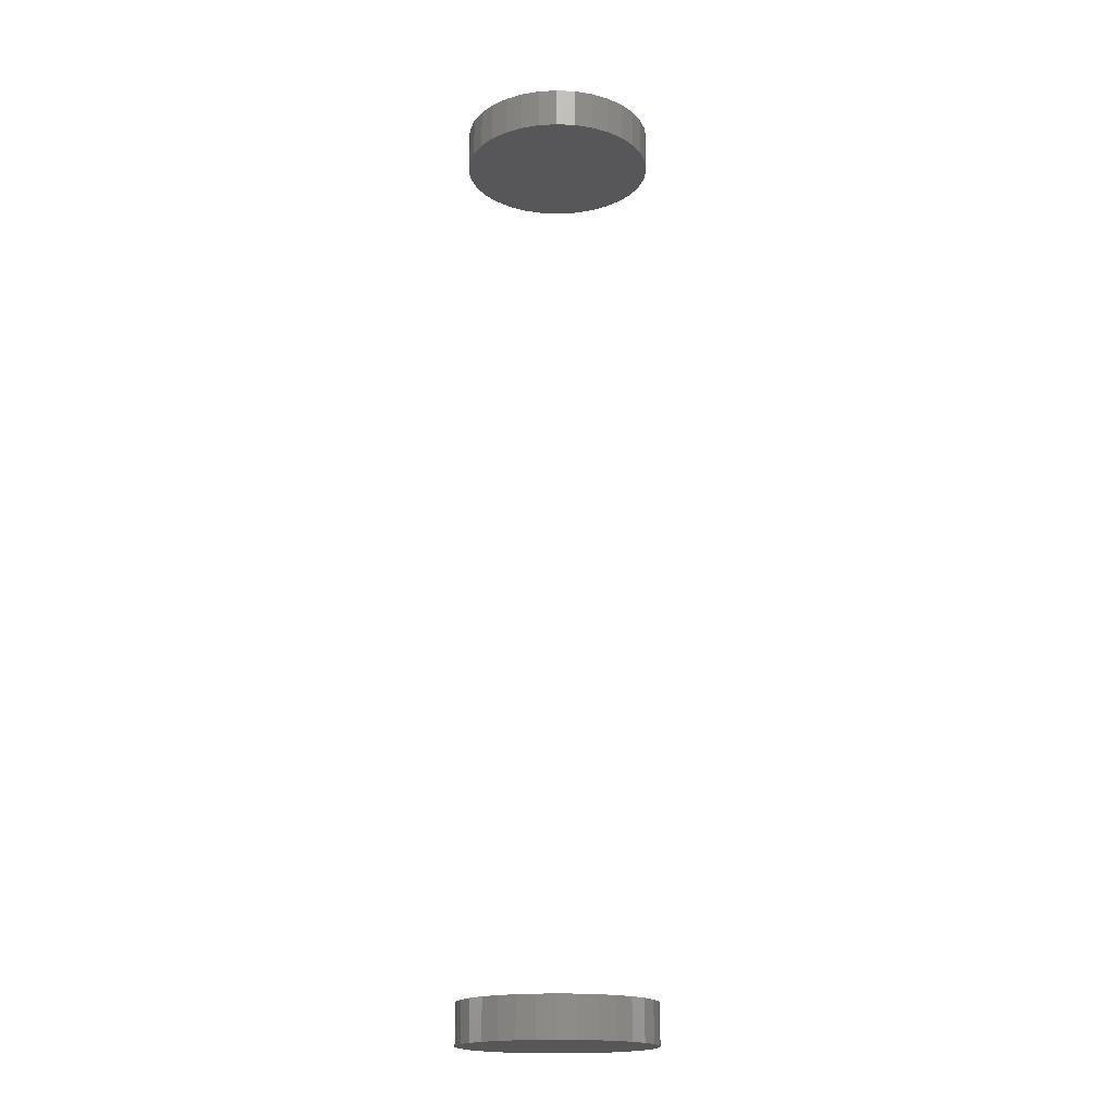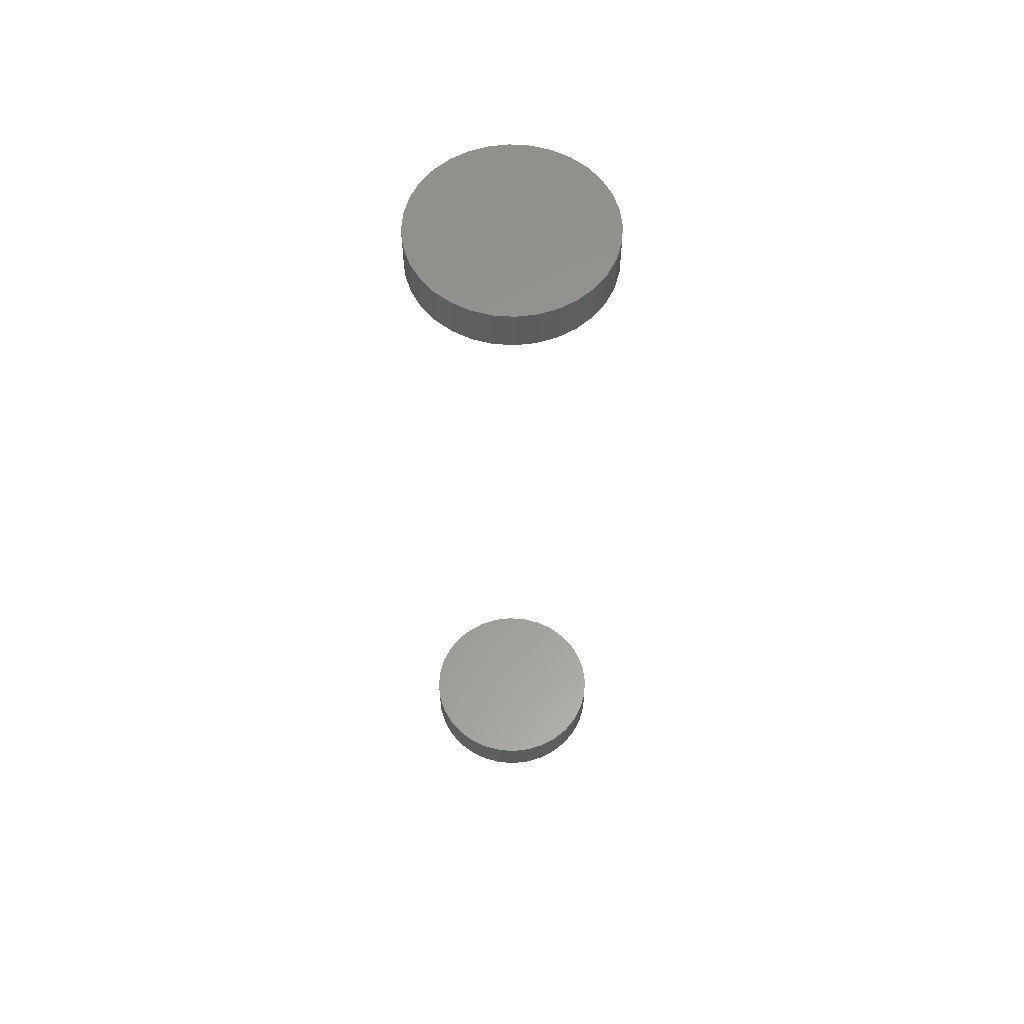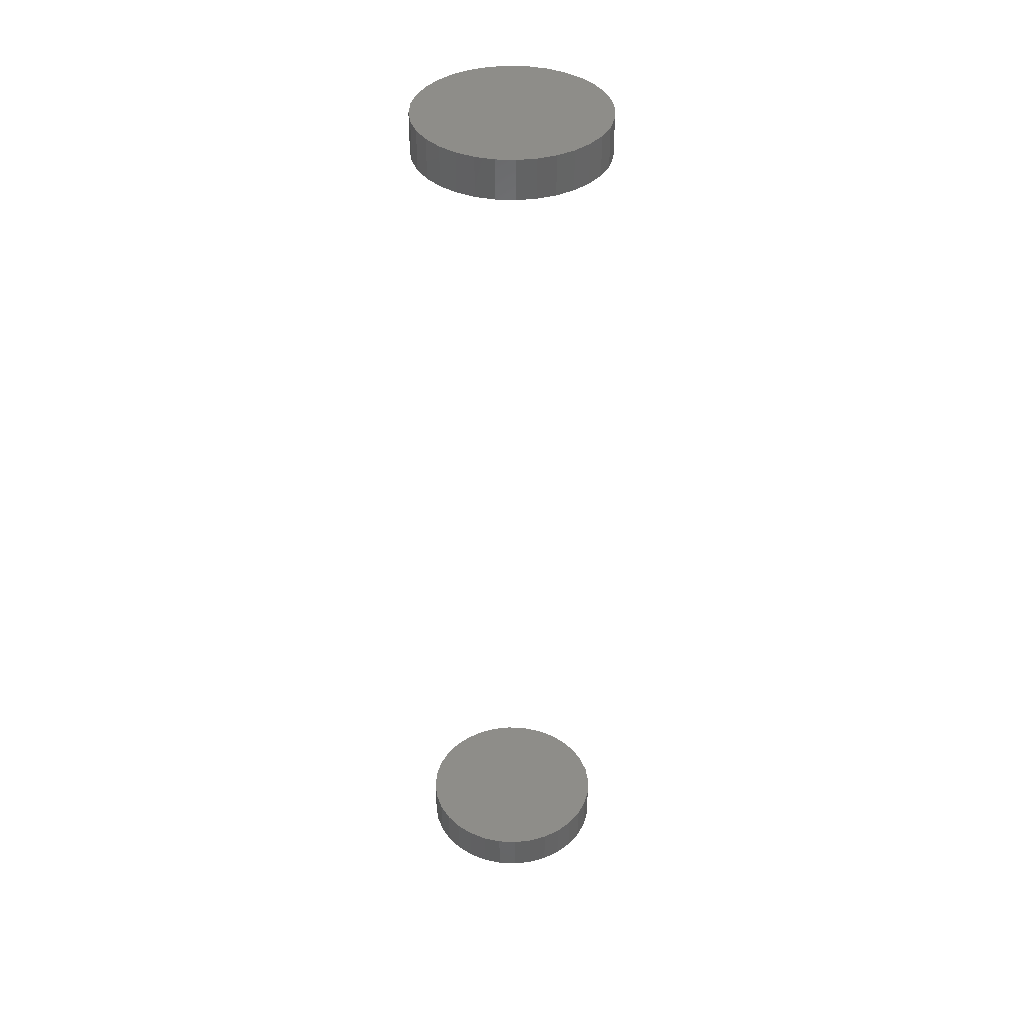
<metadata>
{"format":"stl","ext":"stl","renderer":"f3d","projection":"perspective","resolution":1024,"background":"white","views":[{"elev":-18.1,"azim":67.9,"up":"+Z"},{"elev":59.2,"azim":156.1,"up":"+Z"},{"elev":39.2,"azim":-159.6,"up":"+Z"}]}
</metadata>
<code>
# stl→obj: 128 verts, 248 faces
v -0.07303 9.185e-18 0.7188
v -0.07303 9.185e-18 0.75
v -0.07159 0.01463 0.7188
v -0.07159 0.01463 0.75
v -0.06732 0.0287 0.7188
v -0.06732 0.0287 0.75
v -0.06039 0.04167 0.7188
v -0.06039 0.04167 0.75
v -0.05106 0.05303 0.7188
v -0.05106 0.05303 0.75
v -0.03969 0.06236 0.7188
v -0.03969 0.06236 0.75
v -0.02673 0.06929 0.7188
v -0.02673 0.06929 0.75
v -0.01266 0.07356 0.7188
v -0.01266 0.07356 0.75
v 0.001974 0.075 0.7188
v 0.001974 0.075 0.75
v 0.01661 0.07356 0.7188
v 0.01661 0.07356 0.75
v 0.03067 0.06929 0.7188
v 0.03067 0.06929 0.75
v 0.04364 0.06236 0.7188
v 0.04364 0.06236 0.75
v 0.05501 0.05303 0.7188
v 0.05501 0.05303 0.75
v 0.06433 0.04167 0.7188
v 0.06433 0.04167 0.75
v 0.07126 0.0287 0.7188
v 0.07126 0.0287 0.75
v 0.07553 0.01463 0.7188
v 0.07553 0.01463 0.75
v 0.07697 -1.837e-17 0.7188
v 0.07697 0 0.75
v -0.07303 9.185e-18 0
v -0.07303 9.185e-18 0.03125
v -0.07159 0.01463 0
v -0.07159 0.01463 0.03125
v -0.06732 0.0287 0
v -0.06732 0.0287 0.03125
v -0.06039 0.04167 0
v -0.06039 0.04167 0.03125
v -0.05106 0.05303 0
v -0.05106 0.05303 0.03125
v -0.03969 0.06236 0
v -0.03969 0.06236 0.03125
v -0.02673 0.06929 0
v -0.02673 0.06929 0.03125
v -0.01266 0.07356 0
v -0.01266 0.07356 0.03125
v 0.001974 0.075 0
v 0.001974 0.075 0.03125
v 0.01661 0.07356 0
v 0.01661 0.07356 0.03125
v 0.03067 0.06929 0
v 0.03067 0.06929 0.03125
v 0.04364 0.06236 0
v 0.04364 0.06236 0.03125
v 0.05501 0.05303 0
v 0.05501 0.05303 0.03125
v 0.06433 0.04167 0
v 0.06433 0.04167 0.03125
v 0.07126 0.0287 0
v 0.07126 0.0287 0.03125
v 0.07553 0.01463 0
v 0.07553 0.01463 0.03125
v 0.07697 0 0
v 0.07697 0 0.03125
v 0.07553 -0.01463 0.7188
v 0.07553 -0.01463 0.75
v 0.07126 -0.0287 0.7188
v 0.07126 -0.0287 0.75
v 0.06433 -0.04167 0.7188
v 0.06433 -0.04167 0.75
v 0.05501 -0.05303 0.7188
v 0.05501 -0.05303 0.75
v 0.04364 -0.06236 0.7188
v 0.04364 -0.06236 0.75
v 0.03067 -0.06929 0.7188
v 0.03067 -0.06929 0.75
v 0.01661 -0.07356 0.7188
v 0.01661 -0.07356 0.75
v 0.001974 -0.075 0.7188
v 0.001974 -0.075 0.75
v -0.01266 -0.07356 0.7188
v -0.01266 -0.07356 0.75
v -0.02673 -0.06929 0.7188
v -0.02673 -0.06929 0.75
v -0.03969 -0.06236 0.7188
v -0.03969 -0.06236 0.75
v -0.05106 -0.05303 0.7188
v -0.05106 -0.05303 0.75
v -0.06039 -0.04167 0.7188
v -0.06039 -0.04167 0.75
v -0.06732 -0.0287 0.7188
v -0.06732 -0.0287 0.75
v -0.07159 -0.01463 0.7188
v -0.07159 -0.01463 0.75
v 0.07553 -0.01463 0
v 0.07553 -0.01463 0.03125
v 0.07126 -0.0287 0
v 0.07126 -0.0287 0.03125
v 0.06433 -0.04167 0
v 0.06433 -0.04167 0.03125
v 0.05501 -0.05303 0
v 0.05501 -0.05303 0.03125
v 0.04364 -0.06236 0
v 0.04364 -0.06236 0.03125
v 0.03067 -0.06929 0
v 0.03067 -0.06929 0.03125
v 0.01661 -0.07356 0
v 0.01661 -0.07356 0.03125
v 0.001974 -0.075 0
v 0.001974 -0.075 0.03125
v -0.01266 -0.07356 0
v -0.01266 -0.07356 0.03125
v -0.02673 -0.06929 0
v -0.02673 -0.06929 0.03125
v -0.03969 -0.06236 0
v -0.03969 -0.06236 0.03125
v -0.05106 -0.05303 0
v -0.05106 -0.05303 0.03125
v -0.06039 -0.04167 0
v -0.06039 -0.04167 0.03125
v -0.06732 -0.0287 0
v -0.06732 -0.0287 0.03125
v -0.07159 -0.01463 0
v -0.07159 -0.01463 0.03125
f 1 2 3
f 3 2 4
f 3 4 5
f 5 4 6
f 5 6 7
f 7 6 8
f 7 8 9
f 9 8 10
f 9 10 11
f 11 10 12
f 11 12 13
f 13 12 14
f 13 14 15
f 15 14 16
f 15 16 17
f 17 16 18
f 17 18 19
f 19 18 20
f 19 20 21
f 21 20 22
f 21 22 23
f 23 22 24
f 23 24 25
f 25 24 26
f 25 26 27
f 27 26 28
f 27 28 29
f 29 28 30
f 29 30 31
f 31 30 32
f 31 32 33
f 33 32 34
f 35 36 37
f 37 36 38
f 37 38 39
f 39 38 40
f 39 40 41
f 41 40 42
f 41 42 43
f 43 42 44
f 43 44 45
f 45 44 46
f 45 46 47
f 47 46 48
f 47 48 49
f 49 48 50
f 49 50 51
f 51 50 52
f 51 52 53
f 53 52 54
f 53 54 55
f 55 54 56
f 55 56 57
f 57 56 58
f 57 58 59
f 59 58 60
f 59 60 61
f 61 60 62
f 61 62 63
f 63 62 64
f 63 64 65
f 65 64 66
f 65 66 67
f 67 66 68
f 33 34 69
f 69 34 70
f 69 70 71
f 71 70 72
f 71 72 73
f 73 72 74
f 73 74 75
f 75 74 76
f 75 76 77
f 77 76 78
f 77 78 79
f 79 78 80
f 79 80 81
f 81 80 82
f 81 82 83
f 83 82 84
f 83 84 85
f 85 84 86
f 85 86 87
f 87 86 88
f 87 88 89
f 89 88 90
f 89 90 91
f 91 90 92
f 91 92 93
f 93 92 94
f 93 94 95
f 95 94 96
f 95 96 97
f 97 96 98
f 97 98 1
f 1 98 2
f 67 68 99
f 99 68 100
f 99 100 101
f 101 100 102
f 101 102 103
f 103 102 104
f 103 104 105
f 105 104 106
f 105 106 107
f 107 106 108
f 107 108 109
f 109 108 110
f 109 110 111
f 111 110 112
f 111 112 113
f 113 112 114
f 113 114 115
f 115 114 116
f 115 116 117
f 117 116 118
f 117 118 119
f 119 118 120
f 119 120 121
f 121 120 122
f 121 122 123
f 123 122 124
f 123 124 125
f 125 124 126
f 125 126 127
f 127 126 128
f 127 128 35
f 35 128 36
f 50 54 52
f 54 50 48
f 54 48 56
f 56 48 46
f 56 46 58
f 58 46 44
f 58 44 60
f 106 120 108
f 108 120 118
f 108 118 110
f 110 118 116
f 110 116 112
f 112 116 114
f 60 44 62
f 62 44 42
f 62 42 64
f 64 42 40
f 64 40 66
f 66 40 38
f 66 38 68
f 68 38 36
f 68 36 100
f 100 36 128
f 100 128 102
f 102 128 126
f 102 126 104
f 104 126 124
f 104 124 106
f 106 124 122
f 106 122 120
f 17 19 15
f 13 15 19
f 21 13 19
f 11 13 21
f 23 11 21
f 9 11 23
f 25 9 23
f 77 89 75
f 87 89 77
f 79 87 77
f 85 87 79
f 81 85 79
f 83 85 81
f 89 91 75
f 75 91 93
f 75 93 73
f 73 93 95
f 73 95 71
f 71 95 97
f 71 97 69
f 69 97 1
f 69 1 33
f 33 1 3
f 33 3 31
f 31 3 5
f 31 5 29
f 29 5 7
f 29 7 27
f 27 7 9
f 27 9 25
f 16 20 18
f 20 16 14
f 20 14 22
f 22 14 12
f 22 12 24
f 24 12 10
f 24 10 26
f 76 90 78
f 78 90 88
f 78 88 80
f 80 88 86
f 80 86 82
f 82 86 84
f 26 10 28
f 28 10 8
f 28 8 30
f 30 8 6
f 30 6 32
f 32 6 4
f 32 4 34
f 34 4 2
f 34 2 70
f 70 2 98
f 70 98 72
f 72 98 96
f 72 96 74
f 74 96 94
f 74 94 76
f 76 94 92
f 76 92 90
f 51 53 49
f 47 49 53
f 55 47 53
f 45 47 55
f 57 45 55
f 43 45 57
f 59 43 57
f 107 119 105
f 117 119 107
f 109 117 107
f 115 117 109
f 111 115 109
f 113 115 111
f 119 121 105
f 105 121 123
f 105 123 103
f 103 123 125
f 103 125 101
f 101 125 127
f 101 127 99
f 99 127 35
f 99 35 67
f 67 35 37
f 67 37 65
f 65 37 39
f 65 39 63
f 63 39 41
f 63 41 61
f 61 41 43
f 61 43 59

</code>
